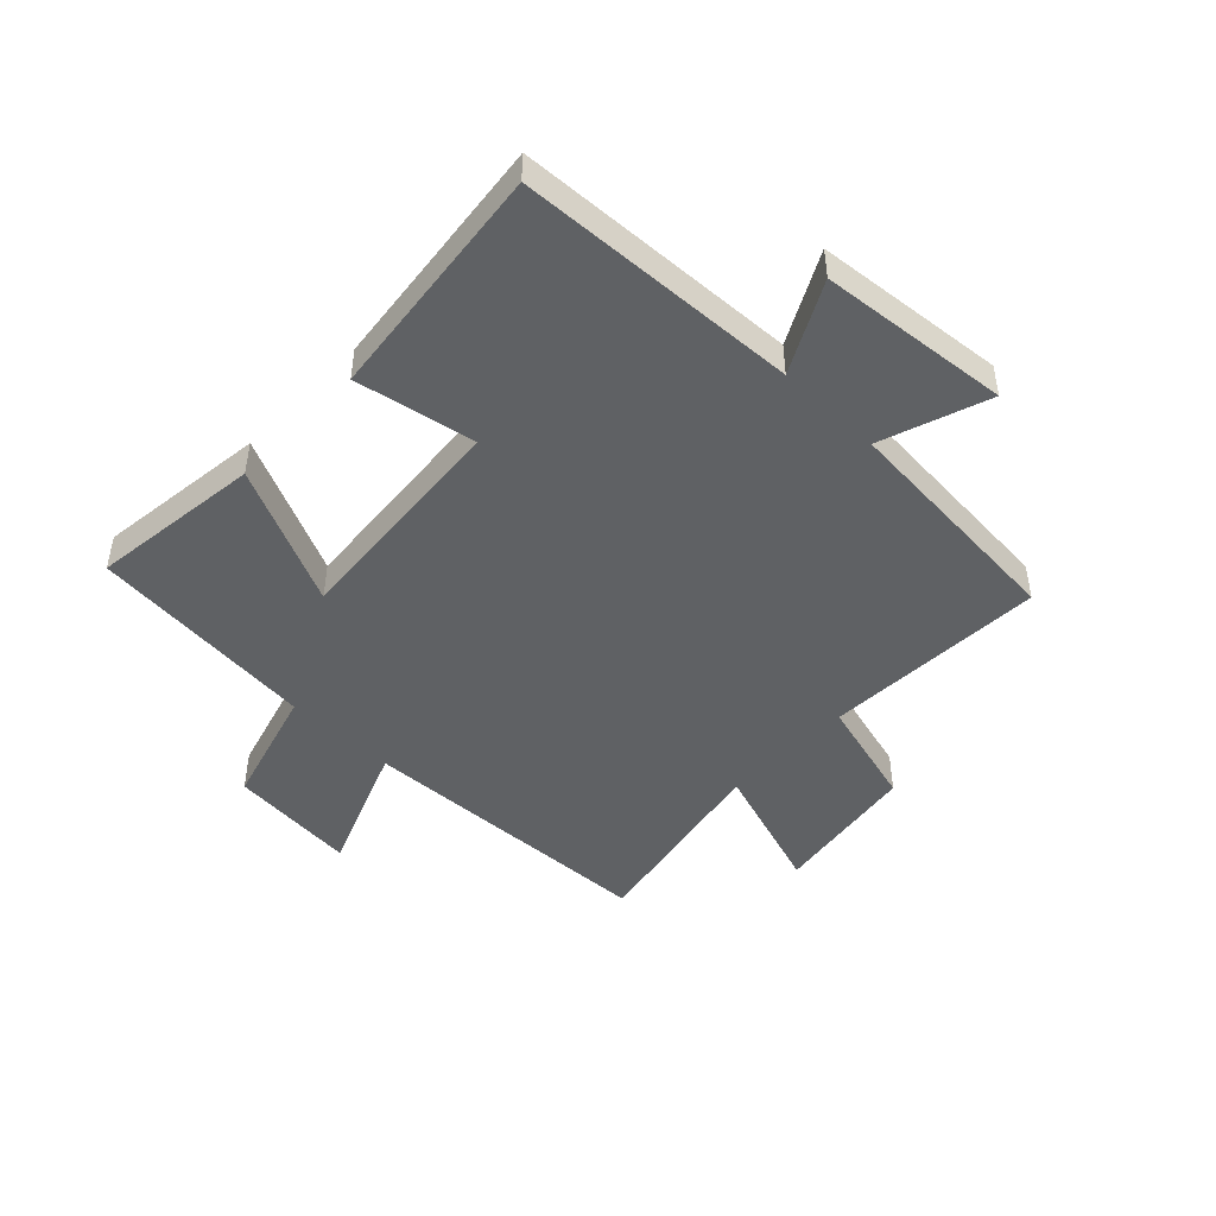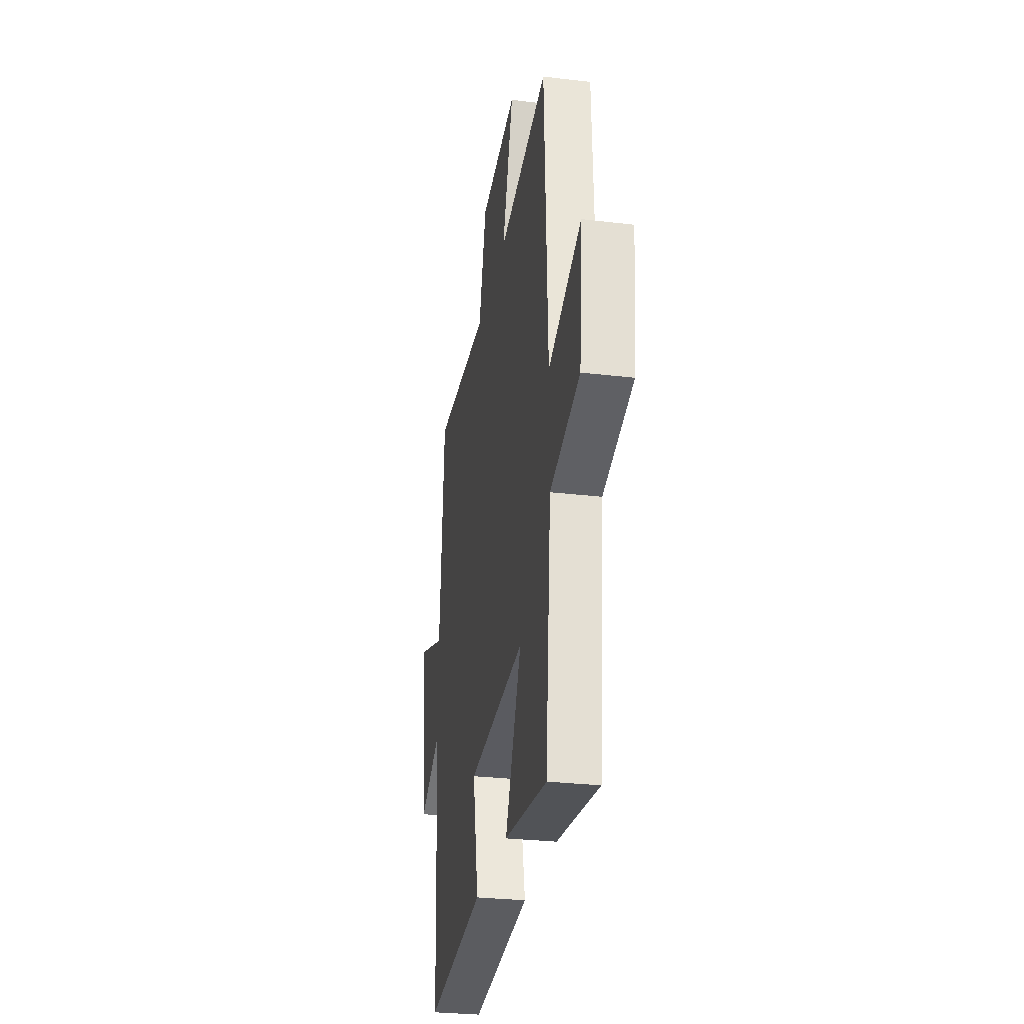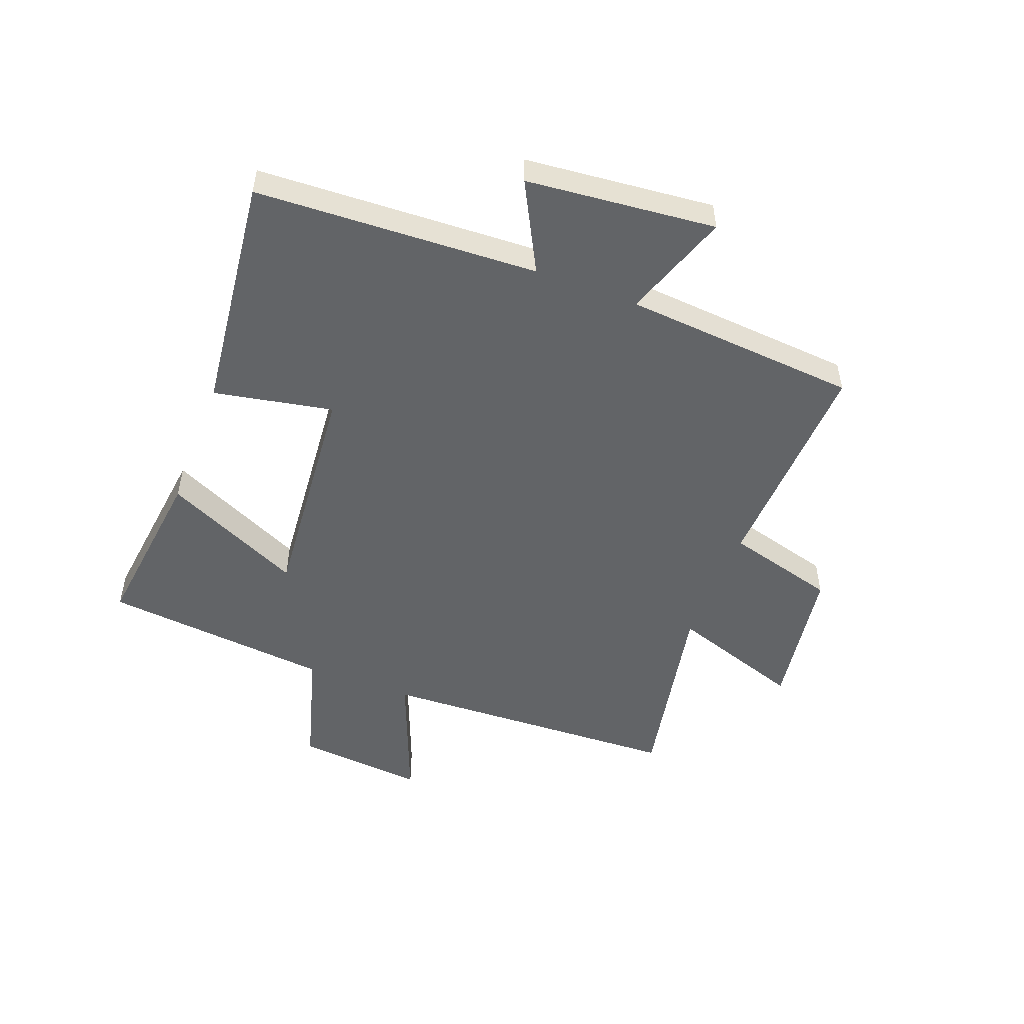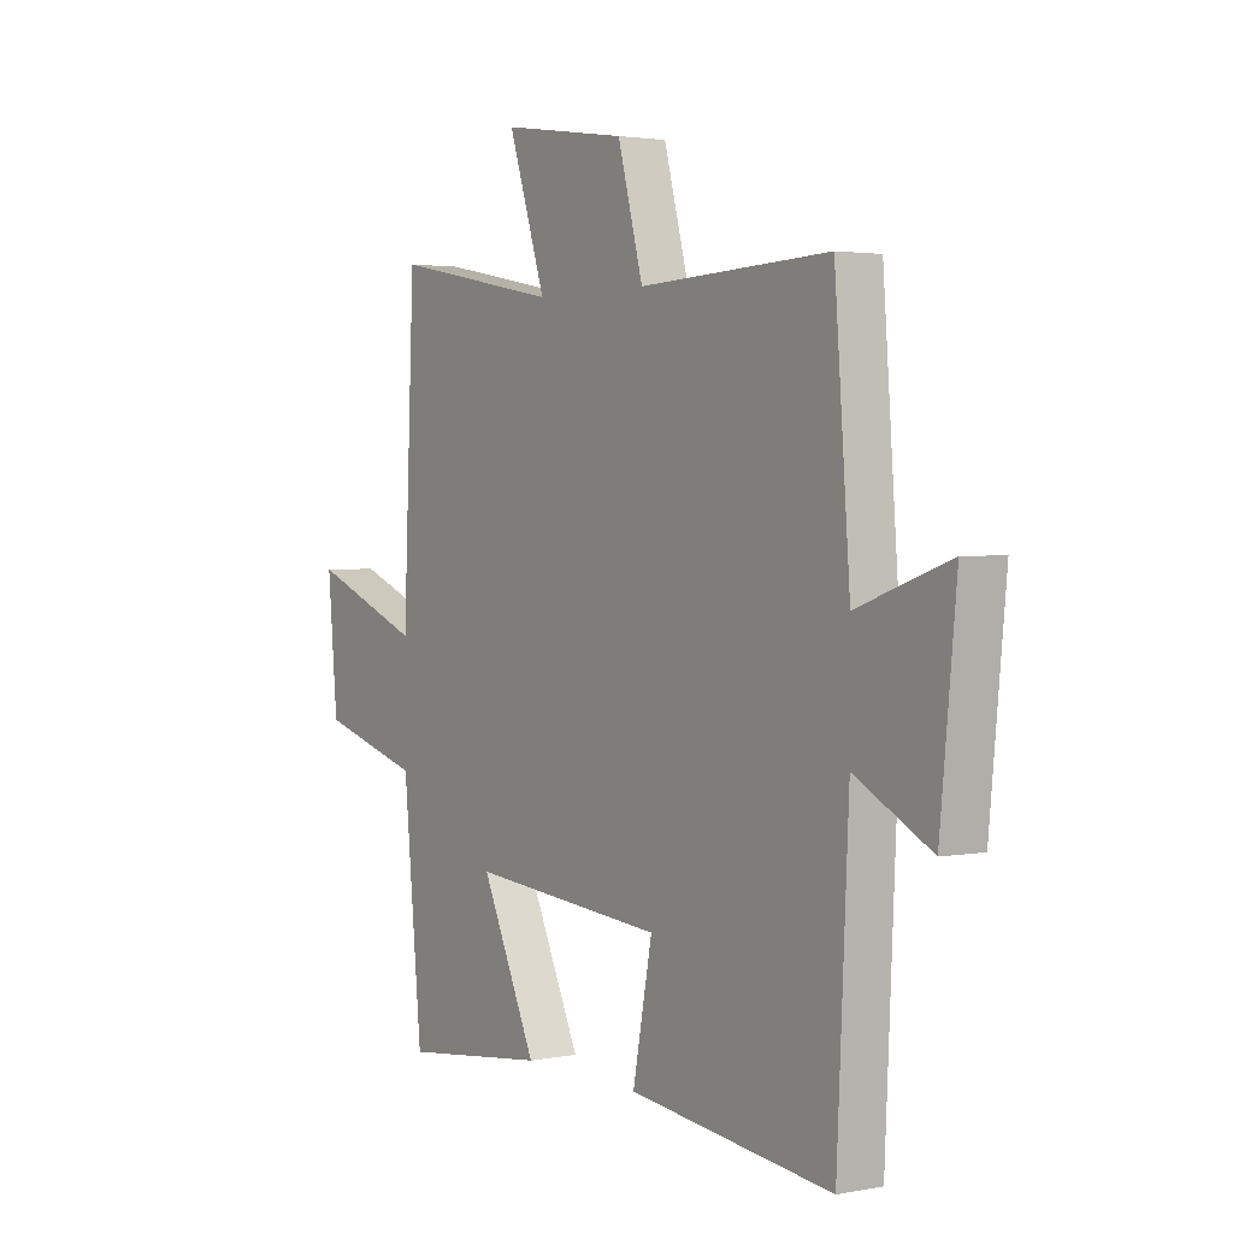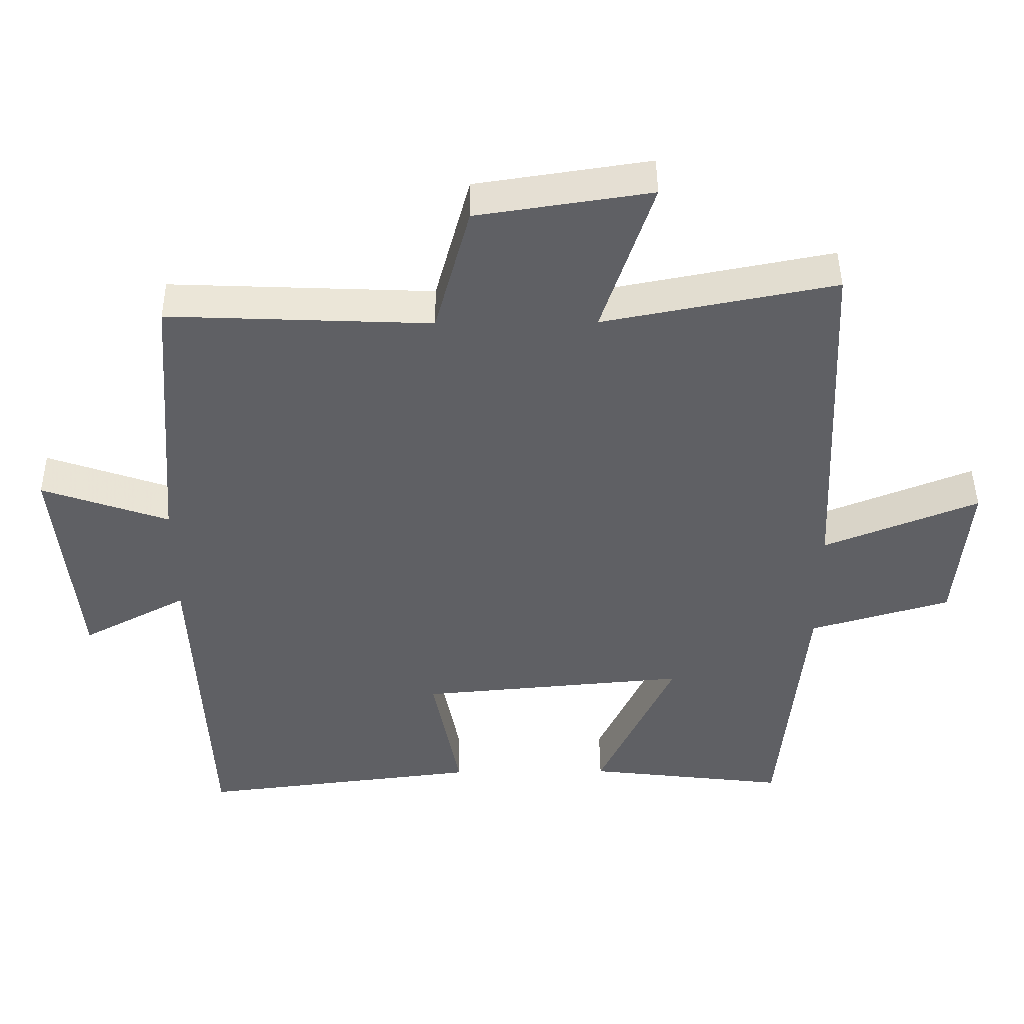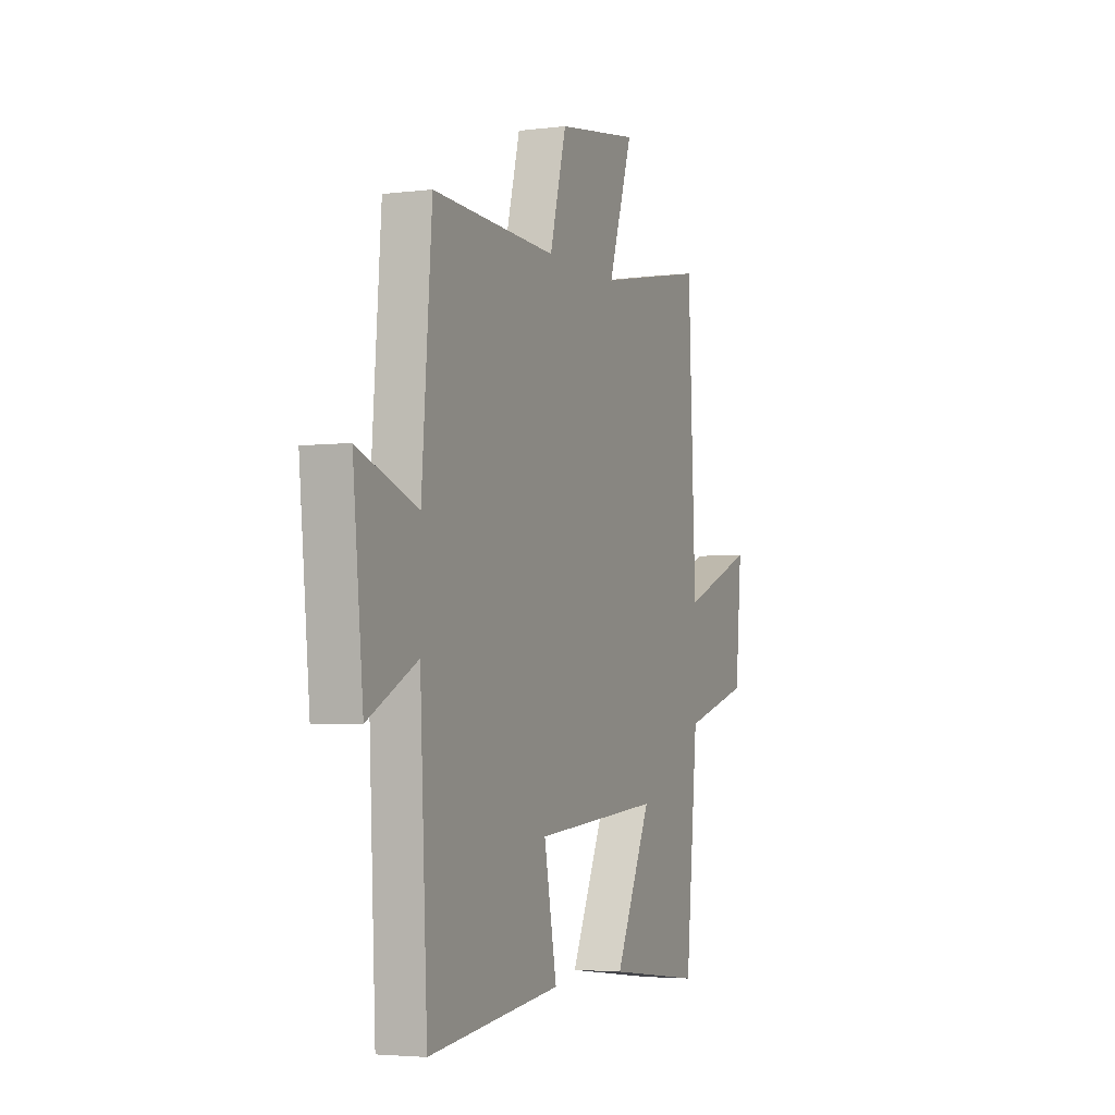
<metadata>
{"format":"obj","ext":"obj","renderer":"f3d","projection":"perspective","resolution":1024,"background":"white","views":[{"elev":-46.7,"azim":-134.0,"up":"+Y"},{"elev":-28.7,"azim":79.9,"up":"+Z"},{"elev":-51.1,"azim":-110.9,"up":"+Y"},{"elev":2.3,"azim":-123.9,"up":"+Z"},{"elev":45.1,"azim":-0.6,"up":"+Z"},{"elev":-3.8,"azim":-67.5,"up":"+Z"}]}
</metadata>
<code>
v -0.469 0.07 0.516
v -0.088 0.07 0.5
v -0.037 0.07 0.689
v 0.215 0.07 0.727
v 0.14 0.07 0.5
v 0.477 0.07 0.565
v 0.5 0.07 0.047
v 0.724 0.07 0.136
v 0.704 0.07 -0.084
v 0.5 0.07 -0.143
v 0.462 0.07 -0.535
v 0.17 0.07 -0.5
v 0.281 0.07 -0.262
v -0.109 0.07 -0.296
v -0.07 0.07 -0.5
v -0.477 0.07 -0.548
v -0.5 0.07 -0.066
v -0.652 0.07 -0.146
v -0.684 0.07 0.178
v -0.5 0.07 0.114
v -0.469 0 0.516
v -0.088 0 0.5
v -0.037 0 0.689
v 0.215 0 0.727
v 0.14 0 0.5
v 0.477 0 0.565
v 0.5 0 0.047
v 0.724 0 0.136
v 0.704 0 -0.084
v 0.5 0 -0.143
v 0.462 0 -0.535
v 0.17 0 -0.5
v 0.281 0 -0.262
v -0.109 0 -0.296
v -0.07 0 -0.5
v -0.477 0 -0.548
v -0.5 0 -0.066
v -0.652 0 -0.146
v -0.684 0 0.178
v -0.5 0 0.114
f 17 18 19 20
f 17 20 1
f 16 17 1
f 15 16 1
f 14 15 1
f 13 14 1 2
f 10 11 12 13
f 10 13 2 3
f 7 8 9 10
f 5 6 7 10
f 5 10 3
f 3 4 5
f 40 39 38 37
f 21 40 37
f 21 37 36
f 21 36 35
f 21 35 34
f 22 21 34 33
f 33 32 31 30
f 23 22 33 30
f 30 29 28 27
f 30 27 26 25
f 23 30 25
f 25 24 23
f 1 21 22 2
f 2 22 23 3
f 3 23 24 4
f 4 24 25 5
f 5 25 26 6
f 6 26 27 7
f 7 27 28 8
f 8 28 29 9
f 9 29 30 10
f 10 30 31 11
f 11 31 32 12
f 12 32 33 13
f 13 33 34 14
f 14 34 35 15
f 15 35 36 16
f 16 36 37 17
f 17 37 38 18
f 18 38 39 19
f 19 39 40 20
f 20 40 21 1

</code>
